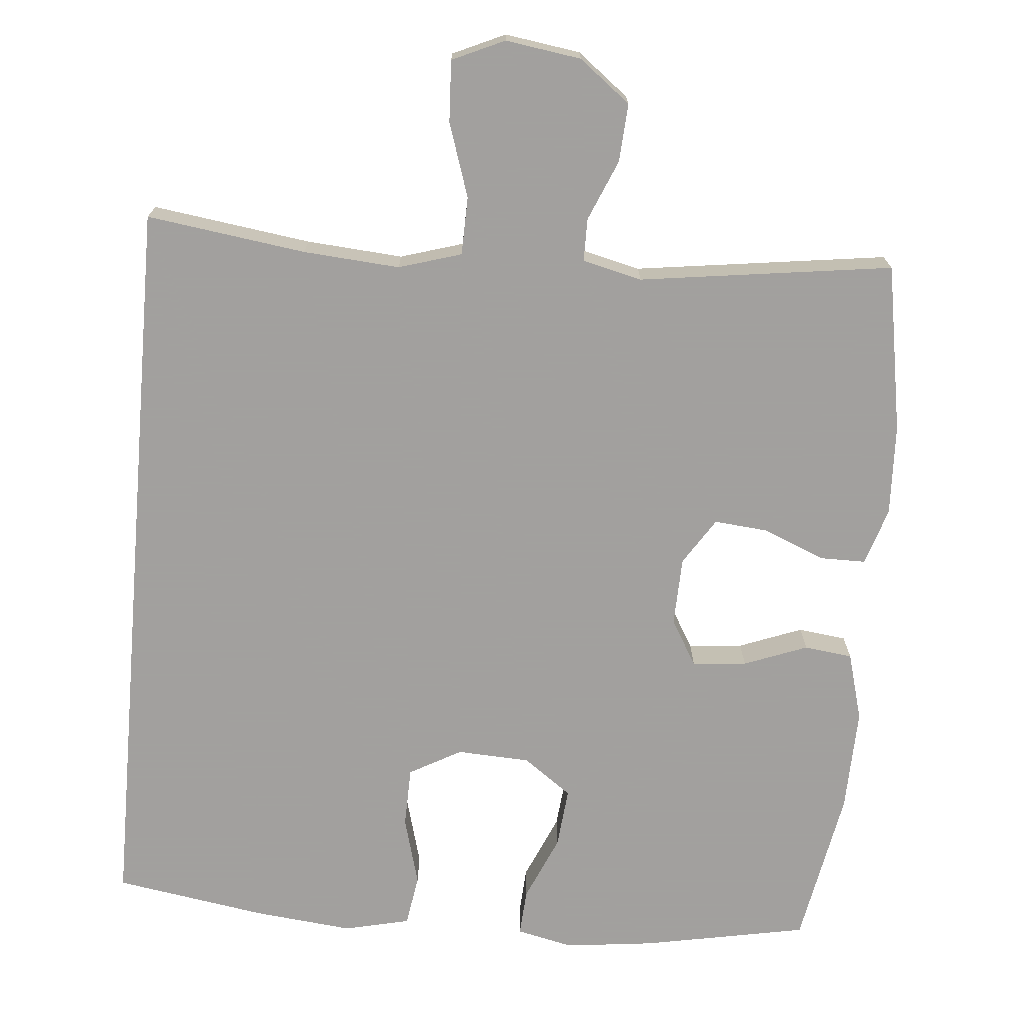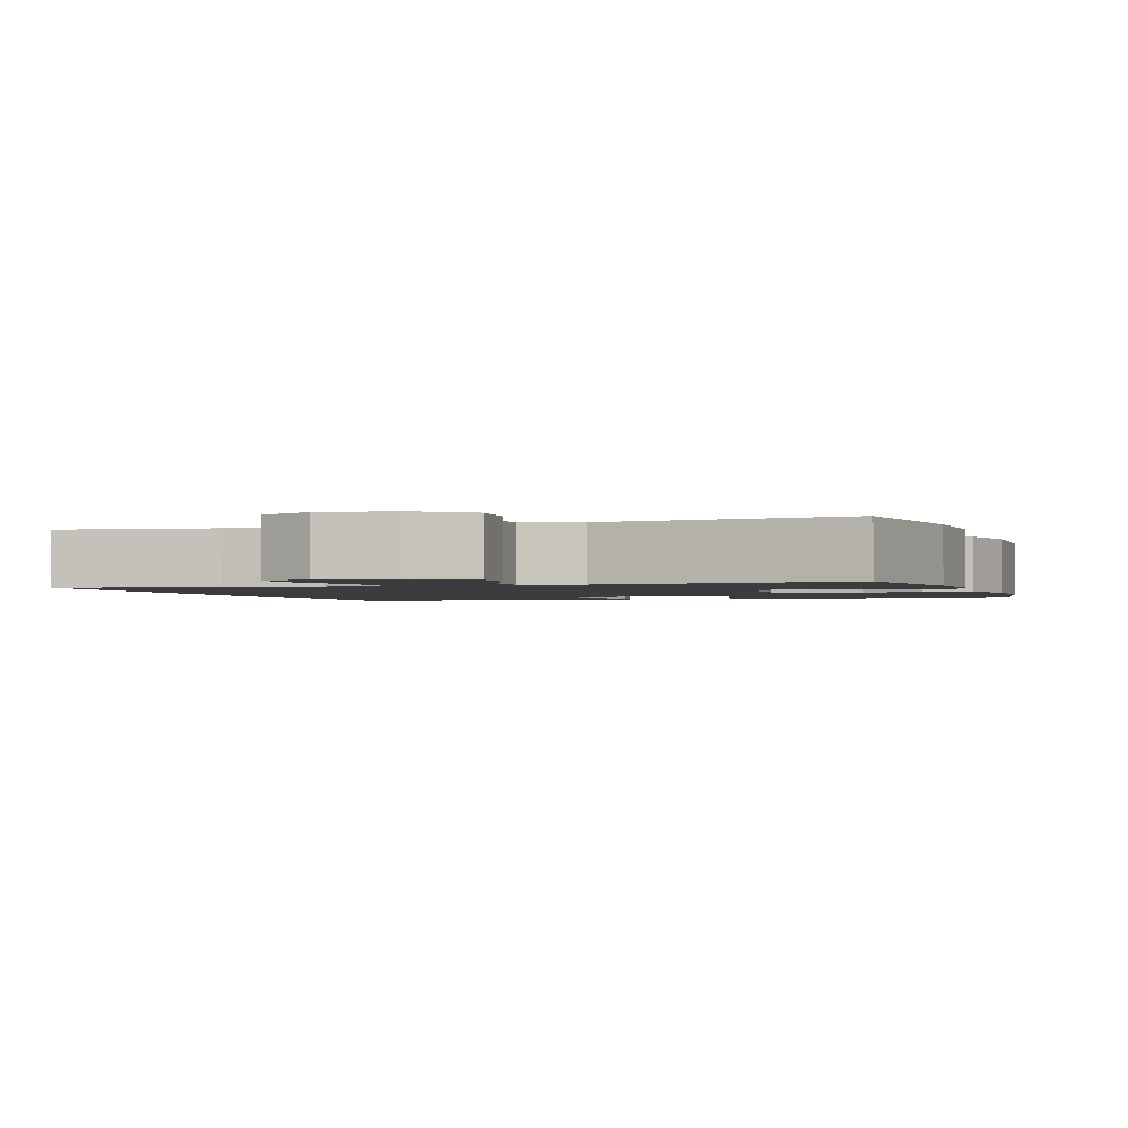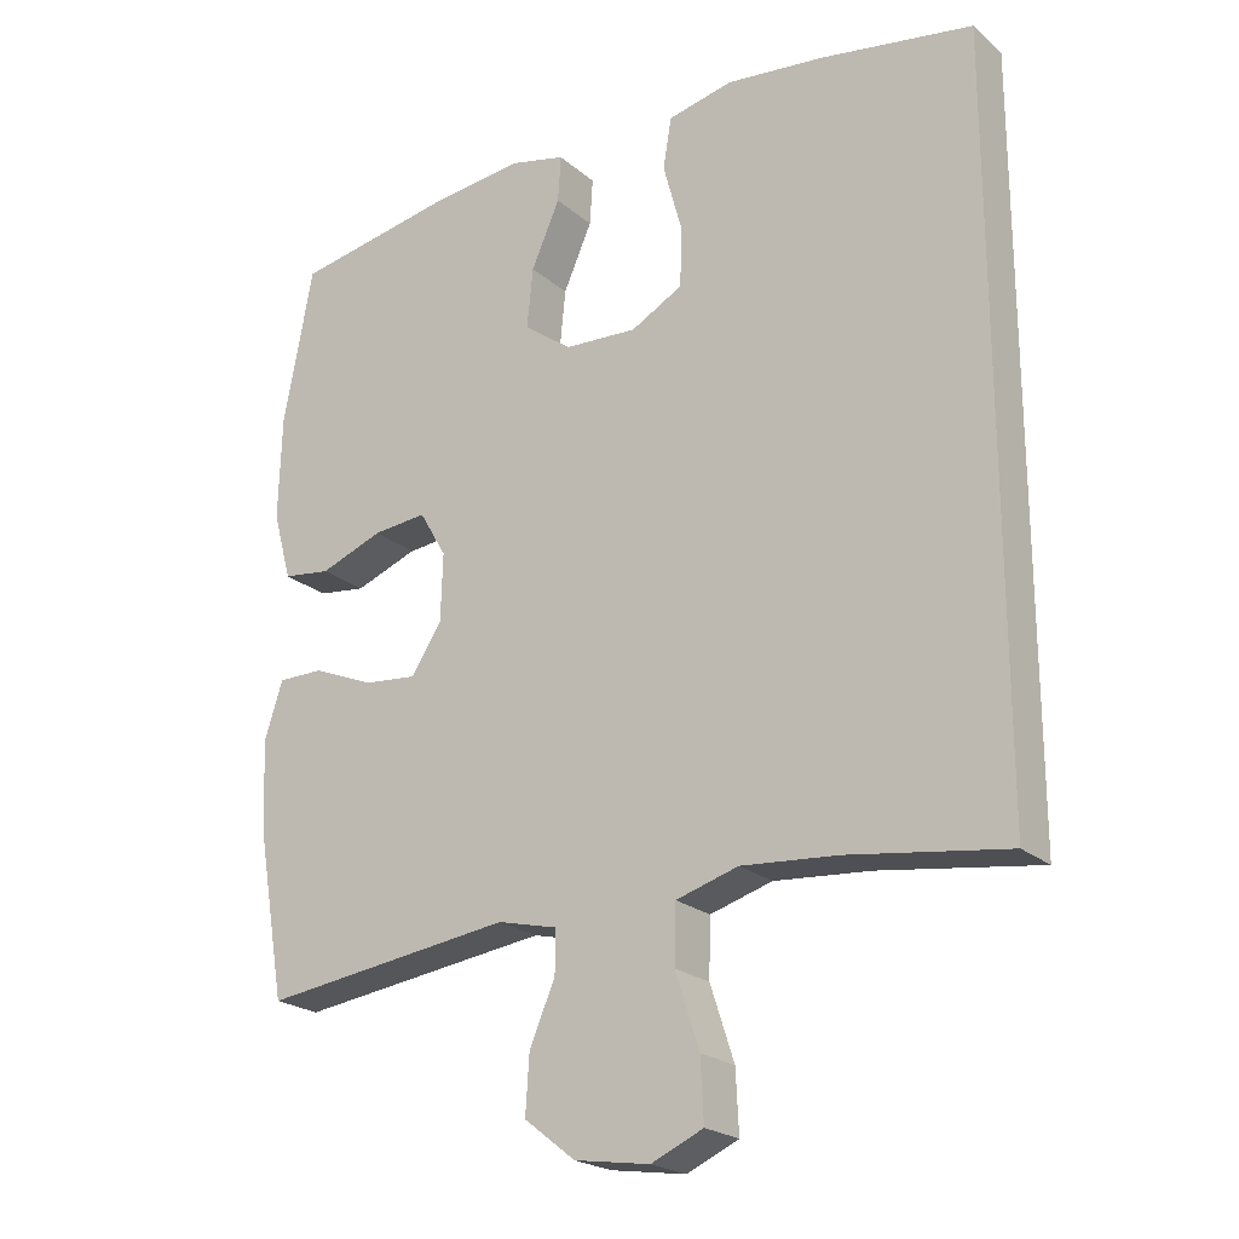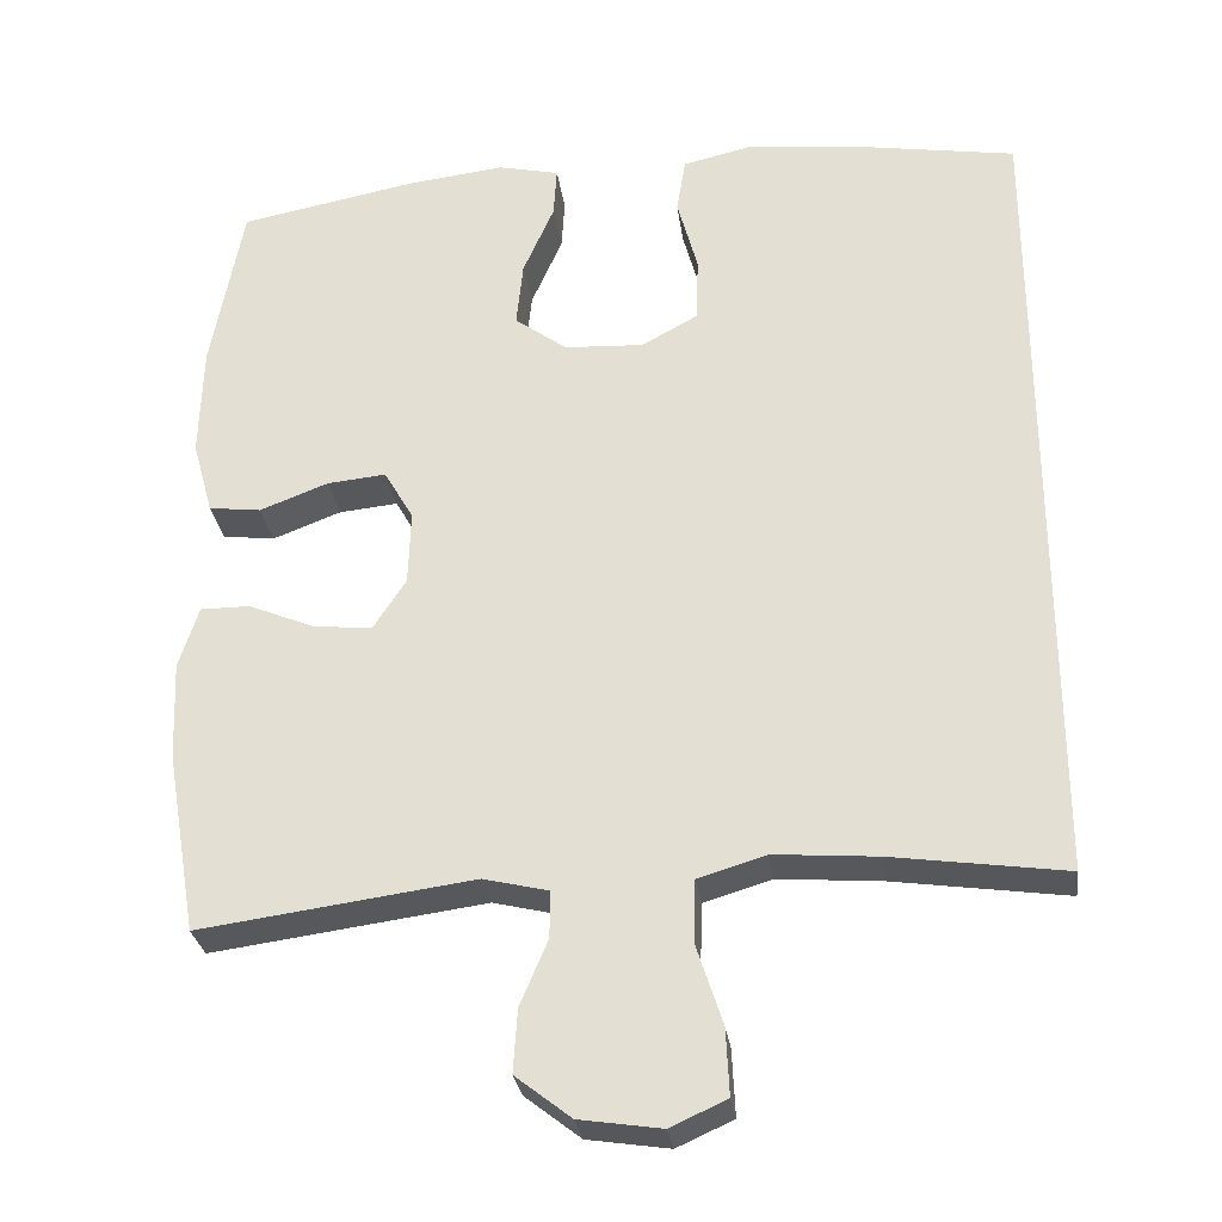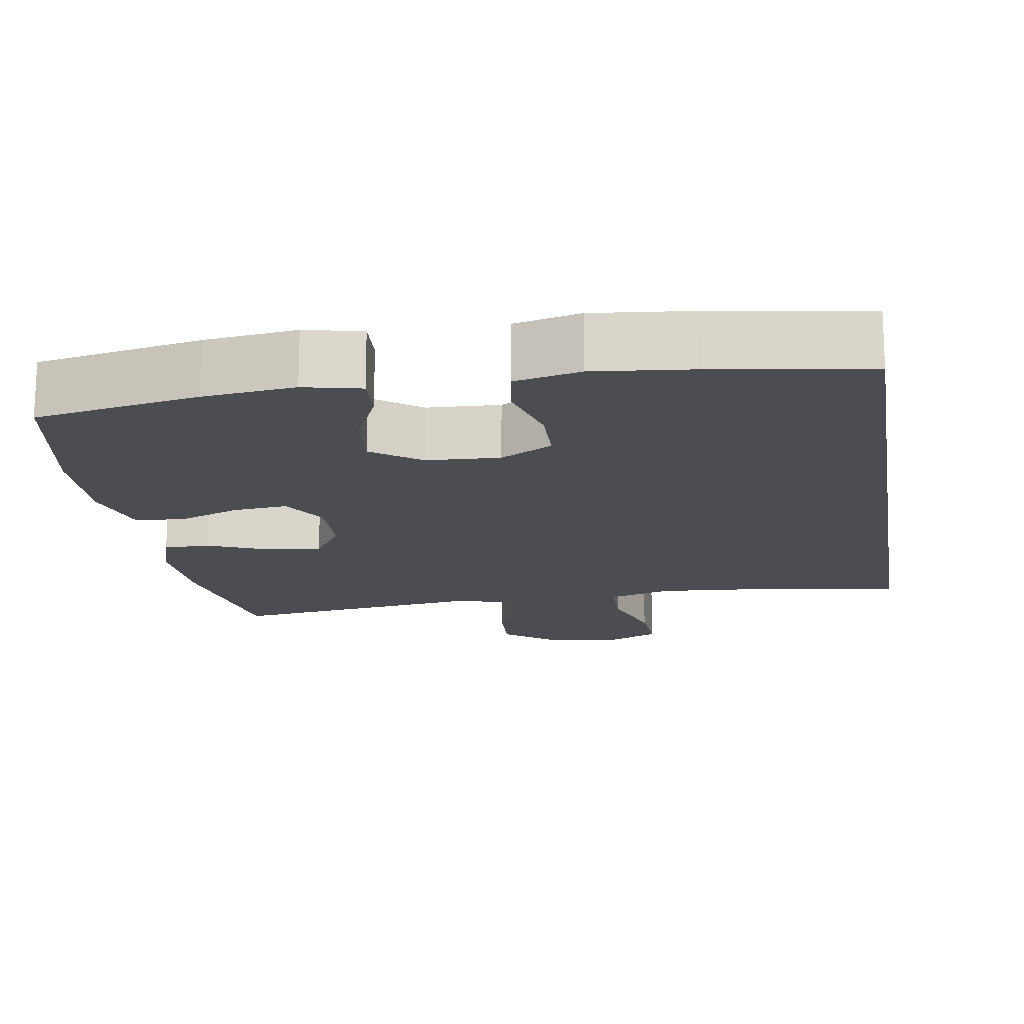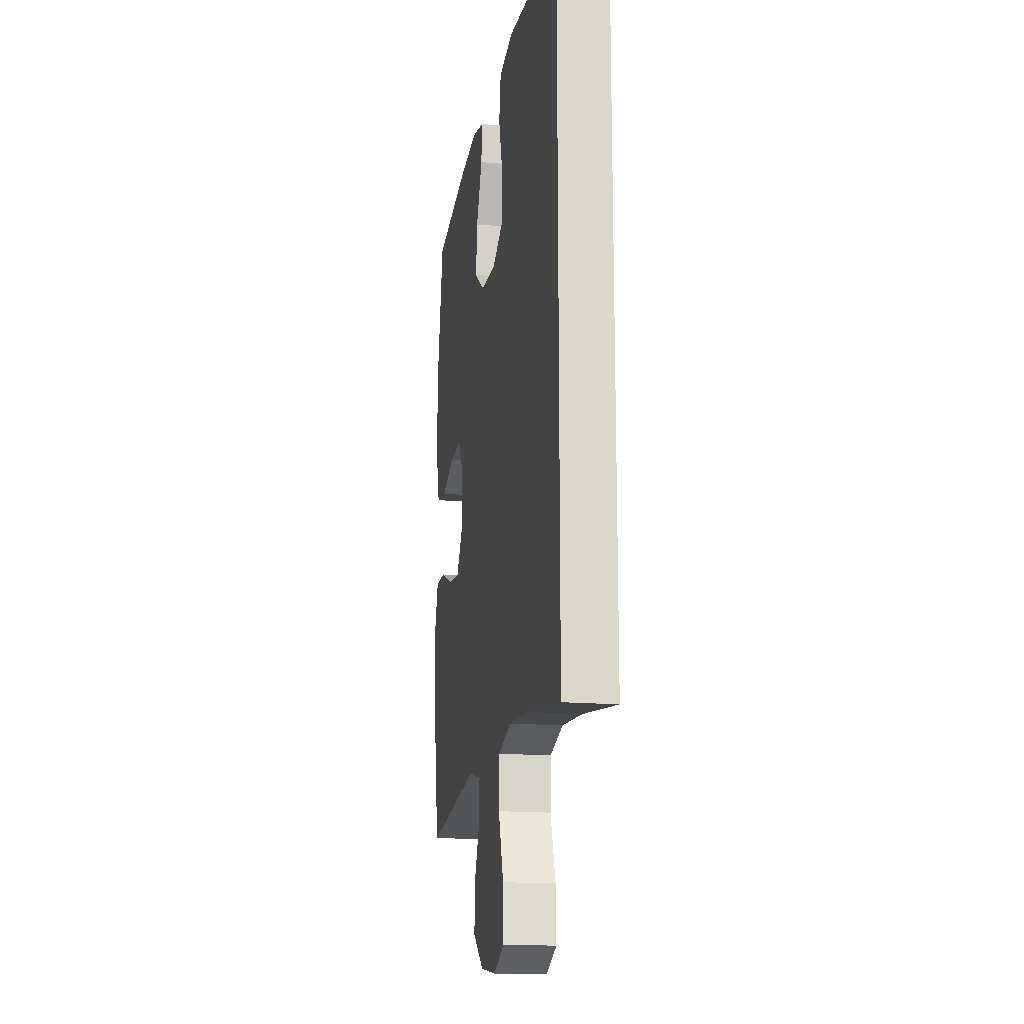
<metadata>
{"format":"obj","ext":"obj","renderer":"f3d","projection":"perspective","resolution":1024,"background":"white","views":[{"elev":-71.9,"azim":175.1,"up":"+Y"},{"elev":-1.8,"azim":-161.9,"up":"+Y"},{"elev":-22.0,"azim":34.7,"up":"+Z"},{"elev":-28.9,"azim":7.6,"up":"+Z"},{"elev":-16.4,"azim":9.2,"up":"+Y"},{"elev":-16.4,"azim":79.9,"up":"+Z"}]}
</metadata>
<code>
v 0.5 0.07 0.508
v 0.5 0.07 -0.484
v 0.289 0.07 -0.454
v 0.161 0.07 -0.444
v 0.078 0.07 -0.469
v 0.076 0.07 -0.546
v 0.108 0.07 -0.644
v 0.112 0.07 -0.725
v 0.043 0.07 -0.756
v -0.057 0.07 -0.741
v -0.125 0.07 -0.688
v -0.12 0.07 -0.611
v -0.086 0.07 -0.531
v -0.086 0.07 -0.474
v -0.165 0.07 -0.455
v -0.5 0.07 -0.5
v -0.538 0.07 -0.278
v -0.543 0.07 -0.157
v -0.519 0.07 -0.081
v -0.458 0.07 -0.081
v -0.377 0.07 -0.115
v -0.305 0.07 -0.122
v -0.265 0.07 -0.06
v -0.262 0.07 0.031
v -0.298 0.07 0.093
v -0.37 0.07 0.086
v -0.454 0.07 0.054
v -0.518 0.07 0.062
v -0.543 0.07 0.153
v -0.539 0.07 0.291
v -0.5 0.07 0.5
v -0.283 0.07 0.541
v -0.163 0.07 0.555
v -0.088 0.07 0.538
v -0.092 0.07 0.476
v -0.13 0.07 0.389
v -0.138 0.07 0.309
v -0.074 0.07 0.262
v 0.023 0.07 0.257
v 0.092 0.07 0.295
v 0.094 0.07 0.375
v 0.069 0.07 0.467
v 0.08 0.07 0.535
v 0.167 0.07 0.555
v 0.298 0.07 0.541
v 0.5 0 0.508
v 0.5 0 -0.484
v 0.289 0 -0.454
v 0.161 0 -0.444
v 0.078 0 -0.469
v 0.076 0 -0.546
v 0.108 0 -0.644
v 0.112 0 -0.725
v 0.043 0 -0.756
v -0.057 0 -0.741
v -0.125 0 -0.688
v -0.12 0 -0.611
v -0.086 0 -0.531
v -0.086 0 -0.474
v -0.165 0 -0.455
v -0.5 0 -0.5
v -0.538 0 -0.278
v -0.543 0 -0.157
v -0.519 0 -0.081
v -0.458 0 -0.081
v -0.377 0 -0.115
v -0.305 0 -0.122
v -0.265 0 -0.06
v -0.262 0 0.031
v -0.298 0 0.093
v -0.37 0 0.086
v -0.454 0 0.054
v -0.518 0 0.062
v -0.543 0 0.153
v -0.539 0 0.291
v -0.5 0 0.5
v -0.283 0 0.541
v -0.163 0 0.555
v -0.088 0 0.538
v -0.092 0 0.476
v -0.13 0 0.389
v -0.138 0 0.309
v -0.074 0 0.262
v 0.023 0 0.257
v 0.092 0 0.295
v 0.094 0 0.375
v 0.069 0 0.467
v 0.08 0 0.535
v 0.167 0 0.555
v 0.298 0 0.541
f 45 1 2
f 44 45 2
f 43 44 2
f 42 43 2
f 41 42 2
f 40 41 2 3
f 39 40 3 4
f 38 39 4 5
f 37 38 5 6
f 34 35 36
f 33 34 36
f 32 33 36
f 31 32 36
f 30 31 36
f 29 30 36
f 28 29 36
f 27 28 36
f 26 27 36
f 25 26 36 37
f 24 25 37 6
f 19 20 21
f 18 19 21
f 17 18 21
f 16 17 21
f 15 16 21
f 14 15 21 22
f 11 12 13
f 10 11 13
f 9 10 13
f 8 9 13
f 7 8 13
f 6 7 13
f 6 13 14
f 23 24 6 14
f 14 22 23
f 47 46 90
f 47 90 89
f 47 89 88
f 47 88 87
f 47 87 86
f 48 47 86 85
f 49 48 85 84
f 50 49 84 83
f 51 50 83 82
f 81 80 79
f 81 79 78
f 81 78 77
f 81 77 76
f 81 76 75
f 81 75 74
f 81 74 73
f 81 73 72
f 81 72 71
f 82 81 71 70
f 51 82 70 69
f 66 65 64
f 66 64 63
f 66 63 62
f 66 62 61
f 66 61 60
f 67 66 60 59
f 58 57 56
f 58 56 55
f 58 55 54
f 58 54 53
f 58 53 52
f 58 52 51
f 59 58 51
f 59 51 69 68
f 68 67 59
f 1 46 47 2
f 2 47 48 3
f 3 48 49 4
f 4 49 50 5
f 5 50 51 6
f 6 51 52 7
f 7 52 53 8
f 8 53 54 9
f 9 54 55 10
f 10 55 56 11
f 11 56 57 12
f 12 57 58 13
f 13 58 59 14
f 14 59 60 15
f 15 60 61 16
f 16 61 62 17
f 17 62 63 18
f 18 63 64 19
f 19 64 65 20
f 20 65 66 21
f 21 66 67 22
f 22 67 68 23
f 23 68 69 24
f 24 69 70 25
f 25 70 71 26
f 26 71 72 27
f 27 72 73 28
f 28 73 74 29
f 29 74 75 30
f 30 75 76 31
f 31 76 77 32
f 32 77 78 33
f 33 78 79 34
f 34 79 80 35
f 35 80 81 36
f 36 81 82 37
f 37 82 83 38
f 38 83 84 39
f 39 84 85 40
f 40 85 86 41
f 41 86 87 42
f 42 87 88 43
f 43 88 89 44
f 44 89 90 45
f 45 90 46 1

</code>
